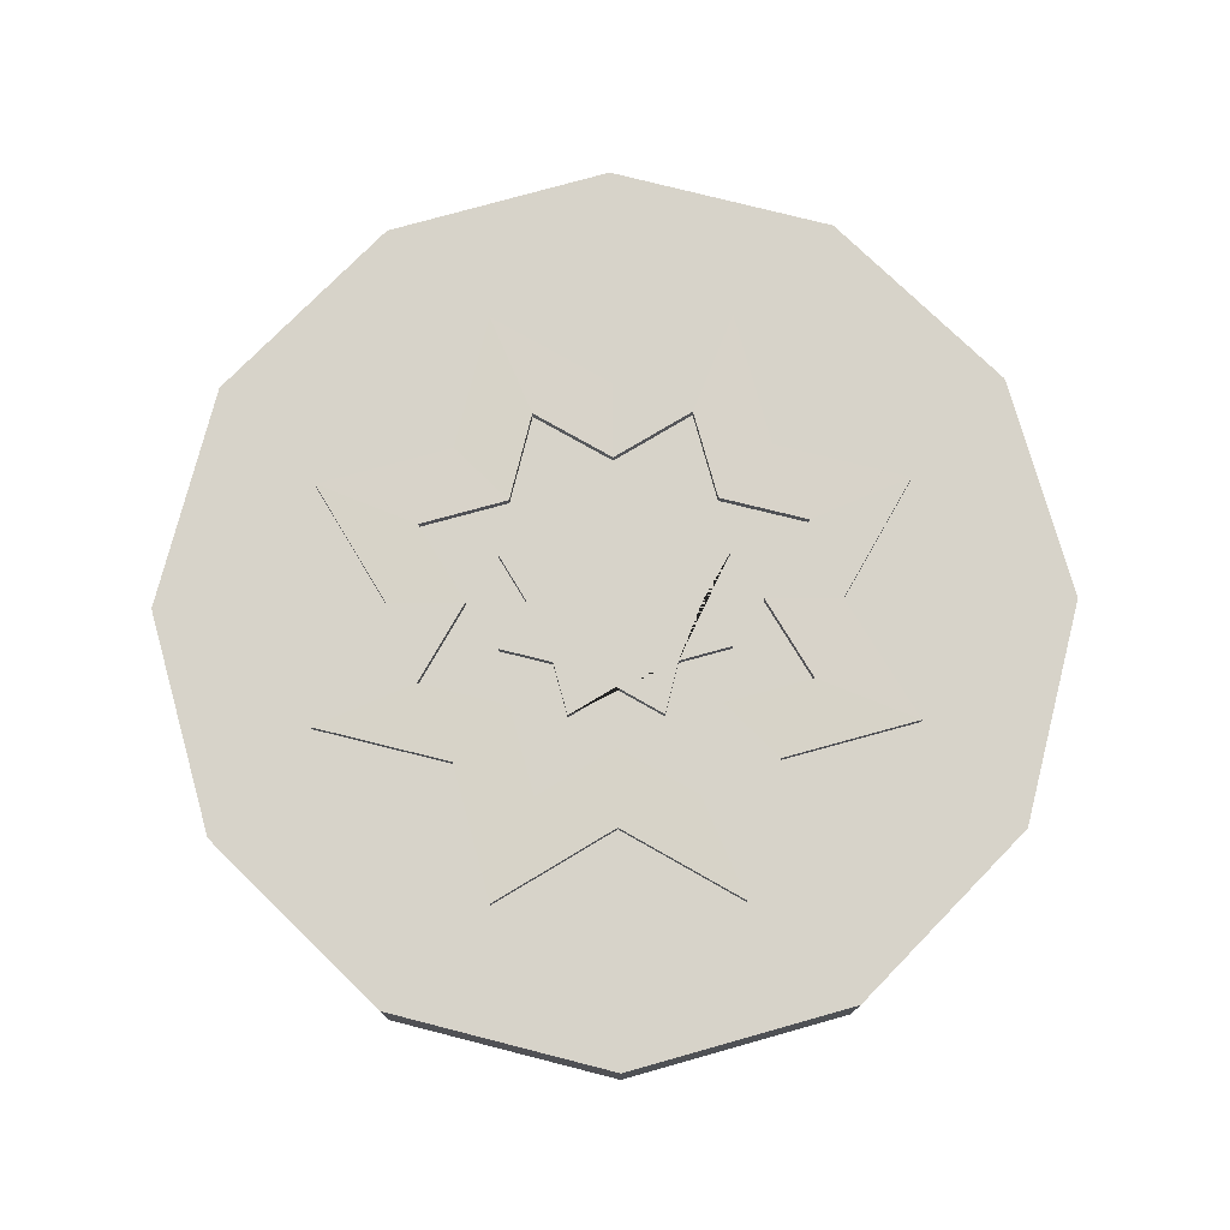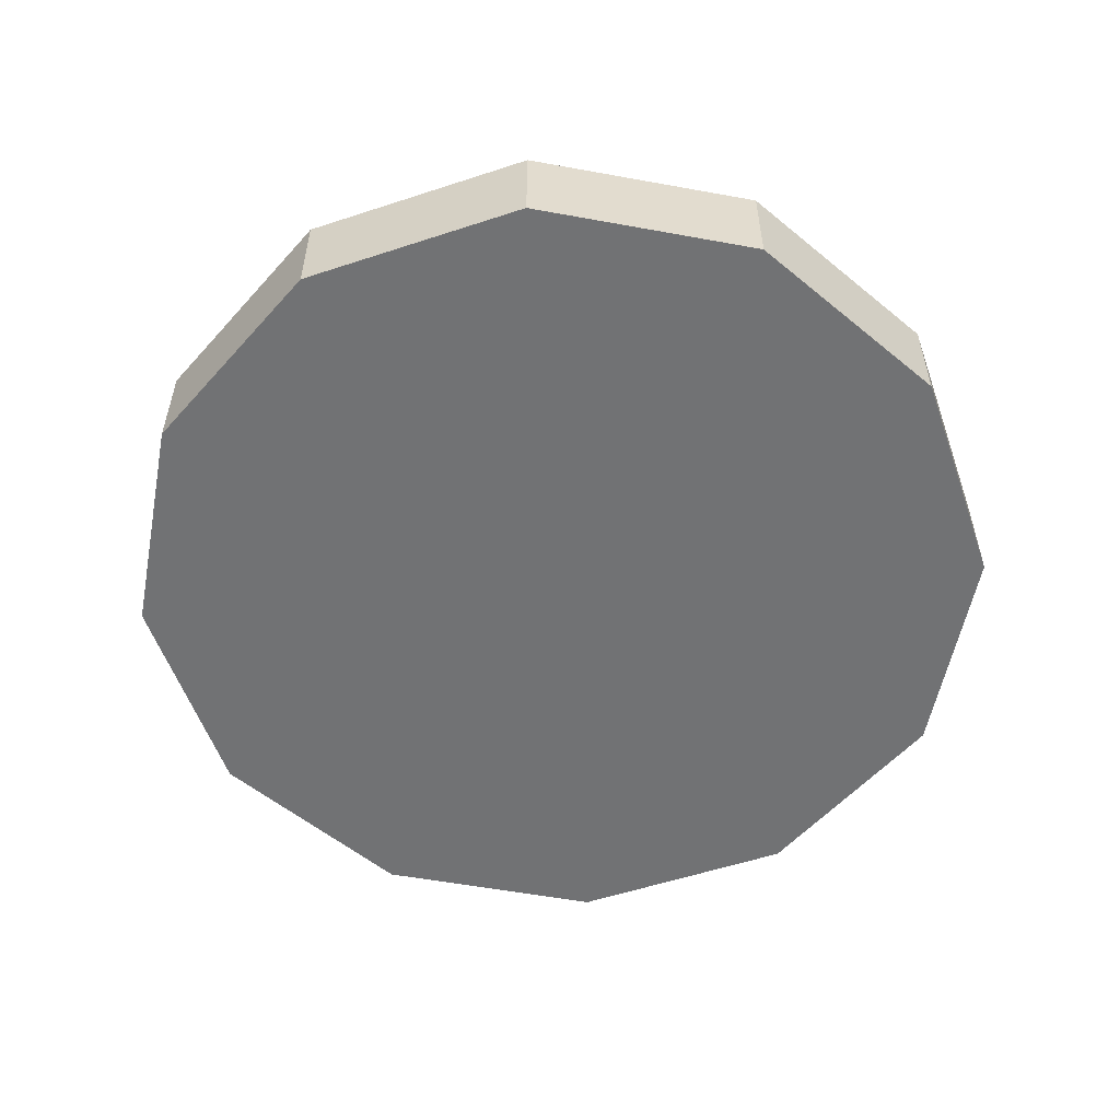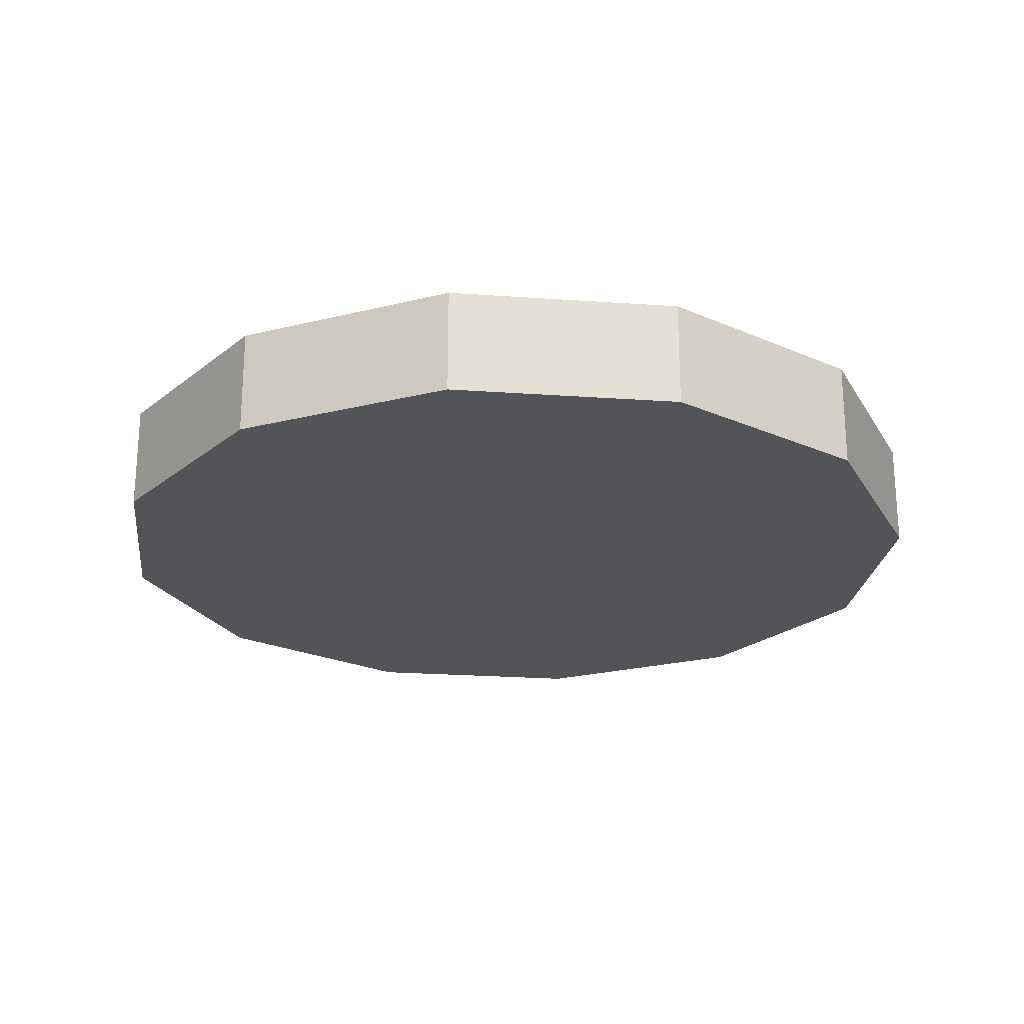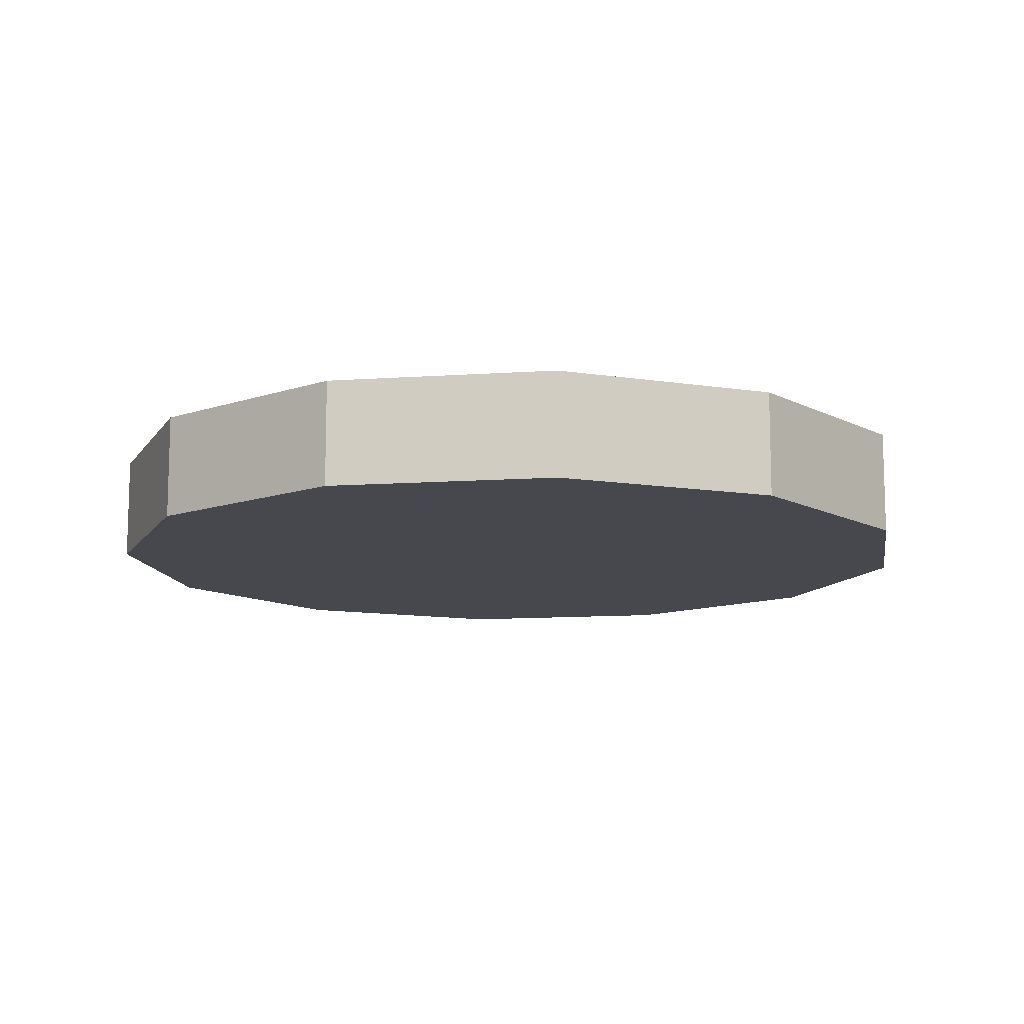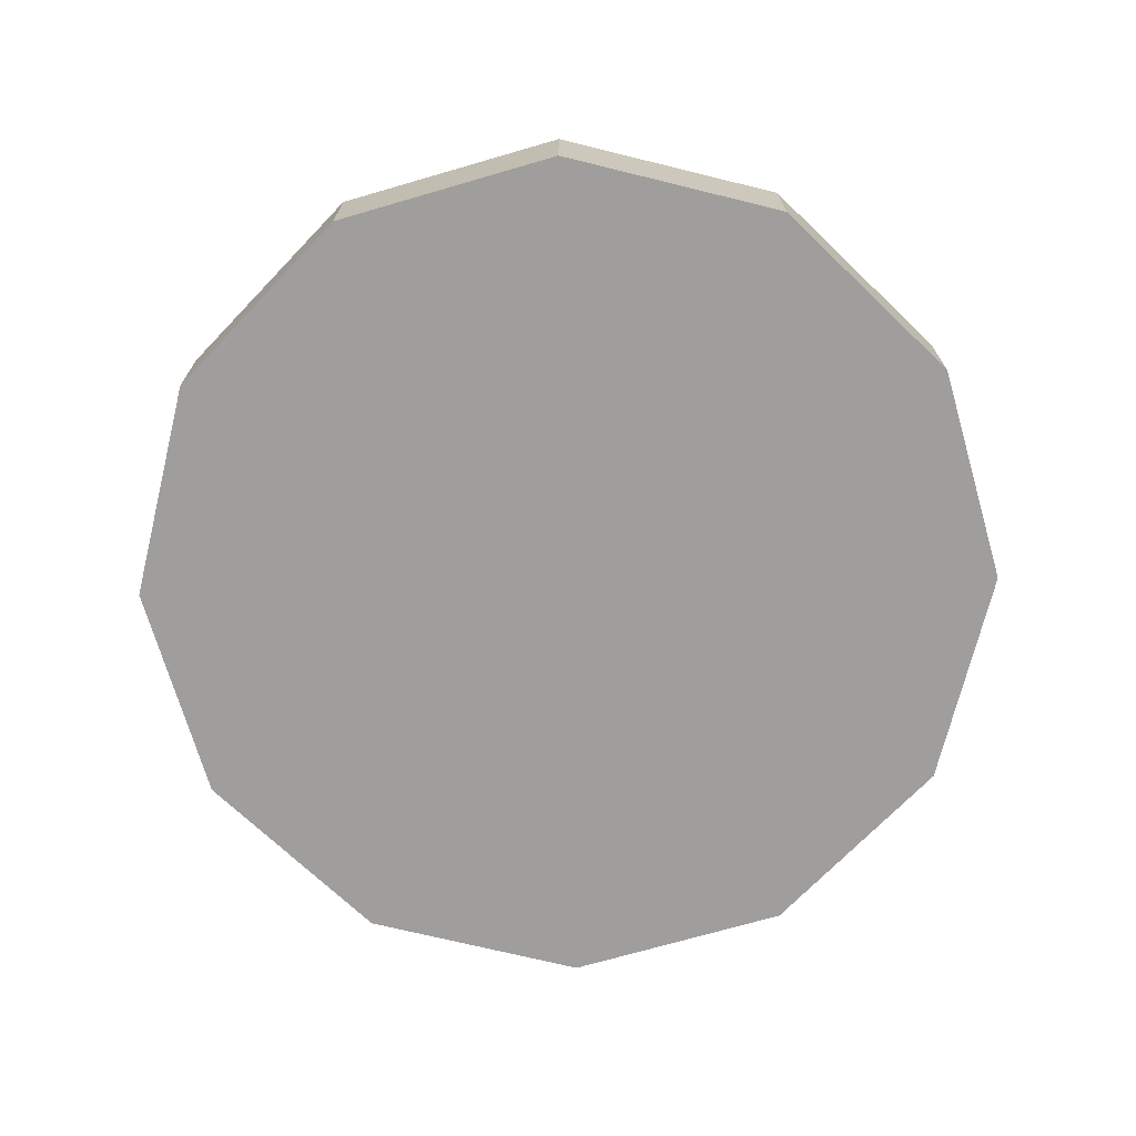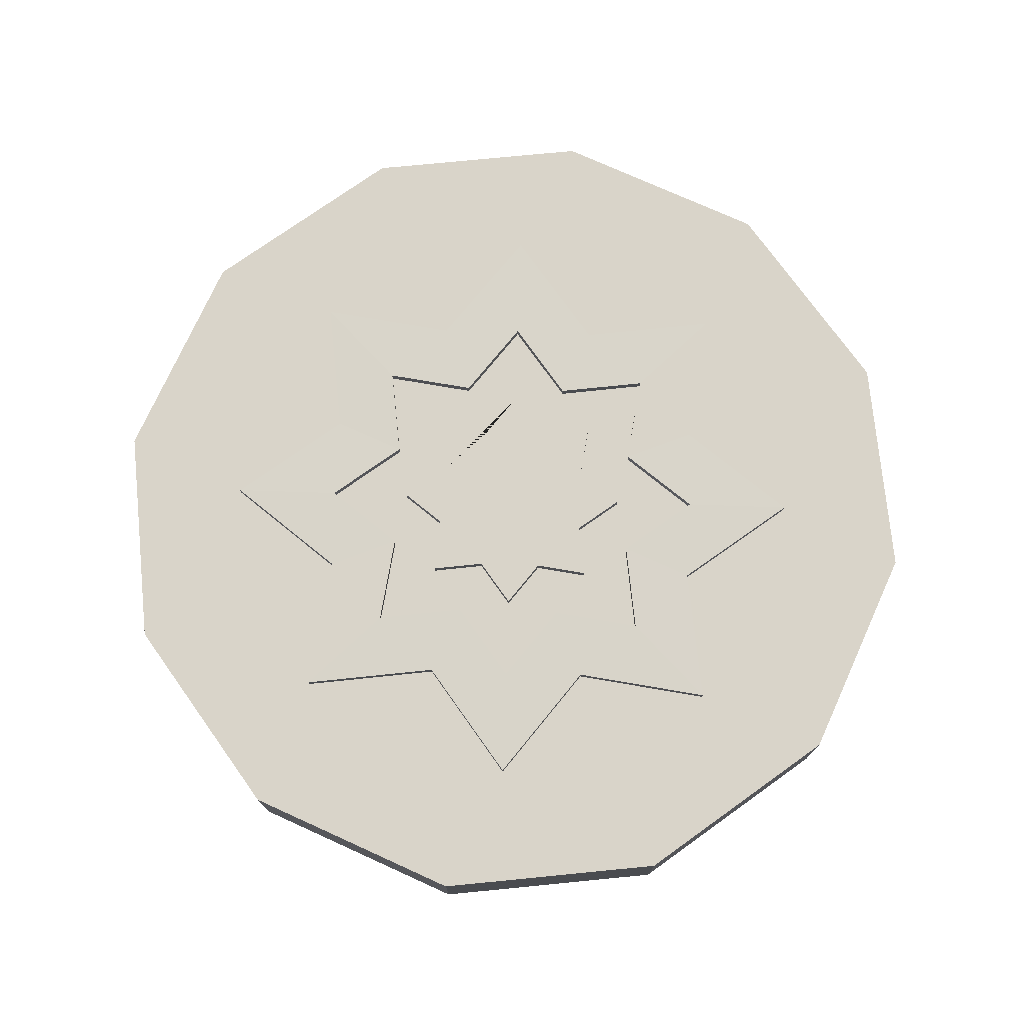
<metadata>
{"format":"obj","ext":"obj","renderer":"f3d","projection":"perspective","resolution":1024,"background":"white","views":[{"elev":76.3,"azim":179.3,"up":"+Y"},{"elev":-55.4,"azim":-85.9,"up":"+Y"},{"elev":-23.1,"azim":128.1,"up":"+Y"},{"elev":-11.8,"azim":54.3,"up":"+Y"},{"elev":-70.9,"azim":-28.8,"up":"+Y"},{"elev":74.9,"azim":-20.6,"up":"+Y"}]}
</metadata>
<code>
o launcher_plate_scripted
v -0.1045 0.11 -0.04327
v -0.1045 0.13 -0.04327
v -0.05597 0.11 -0.05597
v -0.05597 0.13 -0.05597
v -0.04327 0.11 -0.1045
v -0.04327 0.13 -0.1045
v -0 0.11 -0.07916
v -0 0.13 -0.07916
v 0.04327 0.11 -0.1045
v 0.04327 0.13 -0.1045
v 0.05597 0.11 -0.05597
v 0.05597 0.13 -0.05597
v 0.1045 0.11 -0.04327
v 0.1045 0.13 -0.04327
v 0.07916 0.11 -0
v 0.07916 0.13 -0
v 0.1045 0.11 0.04327
v 0.1045 0.13 0.04327
v 0.05597 0.11 0.05597
v 0.05597 0.13 0.05597
v 0.04327 0.11 0.1045
v 0.04327 0.13 0.1045
v 0 0.11 0.07916
v 0 0.13 0.07916
v -0.04327 0.11 0.1045
v -0.04327 0.13 0.1045
v -0.05597 0.11 0.05597
v -0.05597 0.13 0.05597
v -0.1045 0.11 0.04327
v -0.1045 0.13 0.04327
v -0.07916 0.11 0
v -0.07916 0.13 0
v -0.2709 0.1012 -0.1122
v -0.1452 0.1012 -0.1452
v -0.1452 0.1296 -0.1452
v -0.2709 0.1296 -0.1122
v -0.1122 0.1012 -0.2709
v -0.1122 0.1296 -0.2709
v -0 0.1012 -0.2053
v -0 0.1296 -0.2053
v 0.1122 0.1012 -0.2709
v 0.1122 0.1296 -0.2709
v 0.1452 0.1012 -0.1452
v 0.1452 0.1296 -0.1452
v 0.2709 0.1012 -0.1122
v 0.2709 0.1296 -0.1122
v 0.2053 0.1012 -0
v 0.2053 0.1296 -0
v 0.2709 0.1012 0.1122
v 0.2709 0.1296 0.1122
v 0.1452 0.1012 0.1452
v 0.1452 0.1296 0.1452
v 0.1122 0.1012 0.2709
v 0.1122 0.1296 0.2709
v 0 0.1012 0.2053
v 0 0.1296 0.2053
v -0.1122 0.1012 0.2709
v -0.1122 0.1296 0.2709
v -0.1452 0.1012 0.1452
v -0.1452 0.1296 0.1452
v -0.2709 0.1012 0.1122
v -0.2709 0.1296 0.1122
v -0.2053 0.1012 0
v -0.2053 0.1296 0
v -0.177 0.11 -0.07331
v -0.09483 0.11 -0.09483
v -0.09483 0.13 -0.09483
v -0.177 0.13 -0.07331
v -0.07331 0.11 -0.177
v -0.07331 0.13 -0.177
v 0 0.11 -0.1341
v 0 0.13 -0.1341
v 0.07331 0.11 -0.177
v 0.07331 0.13 -0.177
v 0.09483 0.11 -0.09483
v 0.09483 0.13 -0.09483
v 0.177 0.11 -0.07331
v 0.177 0.13 -0.07331
v 0.1341 0.11 0
v 0.1341 0.13 0
v 0.177 0.11 0.07331
v 0.177 0.13 0.07331
v 0.09483 0.11 0.09483
v 0.09483 0.13 0.09483
v 0.07331 0.11 0.177
v 0.07331 0.13 0.177
v 0 0.11 0.1341
v 0 0.13 0.1341
v -0.07331 0.11 0.177
v -0.07331 0.13 0.177
v -0.09483 0.11 0.09483
v -0.09483 0.13 0.09483
v -0.177 0.11 0.07331
v -0.177 0.13 0.07331
v -0.1341 0.11 0
v -0.1341 0.13 0
v -0.4172 0.12 0
v -0.3613 0.12 -0.2086
v -0.2086 0.12 -0.3613
v 0 0.12 -0.4172
v 0.2086 0.12 -0.3613
v 0.3613 0.12 -0.2086
v 0.4172 0.12 0
v 0.3613 0.12 0.2086
v 0.2086 0.12 0.3613
v 0 0.12 0.4172
v -0.2086 0.12 0.3613
v -0.3613 0.12 0.2086
v -0.3613 0.02 -0.2086
v -0.4172 0.02 0
v -0.2086 0.02 -0.3613
v 0 0.02 -0.4172
v 0.2086 0.02 -0.3613
v 0.3613 0.02 -0.2086
v 0.4172 0.02 0
v 0.3613 0.02 0.2086
v 0.2086 0.02 0.3613
v 0 0.02 0.4172
v -0.2086 0.02 0.3613
v -0.3613 0.02 0.2086
f 33 36 35 34
f 34 35 38 37
f 37 38 40 39
f 39 40 42 41
f 41 42 44 43
f 43 44 46 45
f 45 46 48 47
f 47 48 50 49
f 49 50 52 51
f 51 52 54 53
f 53 54 56 55
f 55 56 58 57
f 57 58 60 59
f 59 60 62 61
f 4 2 32 30 28 26 24 22 20 18 16 14 12 10 8 6
f 61 62 64 63
f 63 64 36 33
f 1 3 5 7 9 11 13 15 17 19 21 23 25 27 29 31
f 66 65 33 34
f 68 67 35 36
f 69 66 34 37
f 67 70 38 35
f 71 69 37 39
f 70 72 40 38
f 73 71 39 41
f 72 74 42 40
f 75 73 41 43
f 74 76 44 42
f 77 75 43 45
f 76 78 46 44
f 79 77 45 47
f 78 80 48 46
f 81 79 47 49
f 80 82 50 48
f 83 81 49 51
f 82 84 52 50
f 85 83 51 53
f 84 86 54 52
f 87 85 53 55
f 86 88 56 54
f 89 87 55 57
f 88 90 58 56
f 91 89 57 59
f 90 92 60 58
f 93 91 59 61
f 92 94 62 60
f 95 93 61 63
f 94 96 64 62
f 65 95 63 33
f 96 68 36 64
f 29 30 32 31
f 31 32 2 1
f 1 2 4 3
f 3 4 6 5
f 5 6 8 7
f 7 8 10 9
f 9 10 12 11
f 11 12 14 13
f 13 14 16 15
f 15 16 18 17
f 17 18 20 19
f 19 20 22 21
f 21 22 24 23
f 23 24 26 25
f 25 26 28 27
f 27 28 30 29
f 95 65 68 96
f 65 66 67 68
f 66 69 70 67
f 69 71 72 70
f 71 73 74 72
f 73 75 76 74
f 75 77 78 76
f 77 79 80 78
f 79 81 82 80
f 81 83 84 82
f 83 85 86 84
f 85 87 88 86
f 87 89 90 88
f 89 91 92 90
f 91 93 94 92
f 93 95 96 94
f 98 97 108 107 106 105 104 103 102 101 100 99
f 109 111 112 113 114 115 116 117 118 119 120 110
f 97 98 109 110
f 104 105 117 116
f 101 102 114 113
f 108 97 110 120
f 98 99 111 109
f 105 106 118 117
f 102 103 115 114
f 99 100 112 111
f 106 107 119 118
f 103 104 116 115
f 100 101 113 112
f 107 108 120 119

</code>
